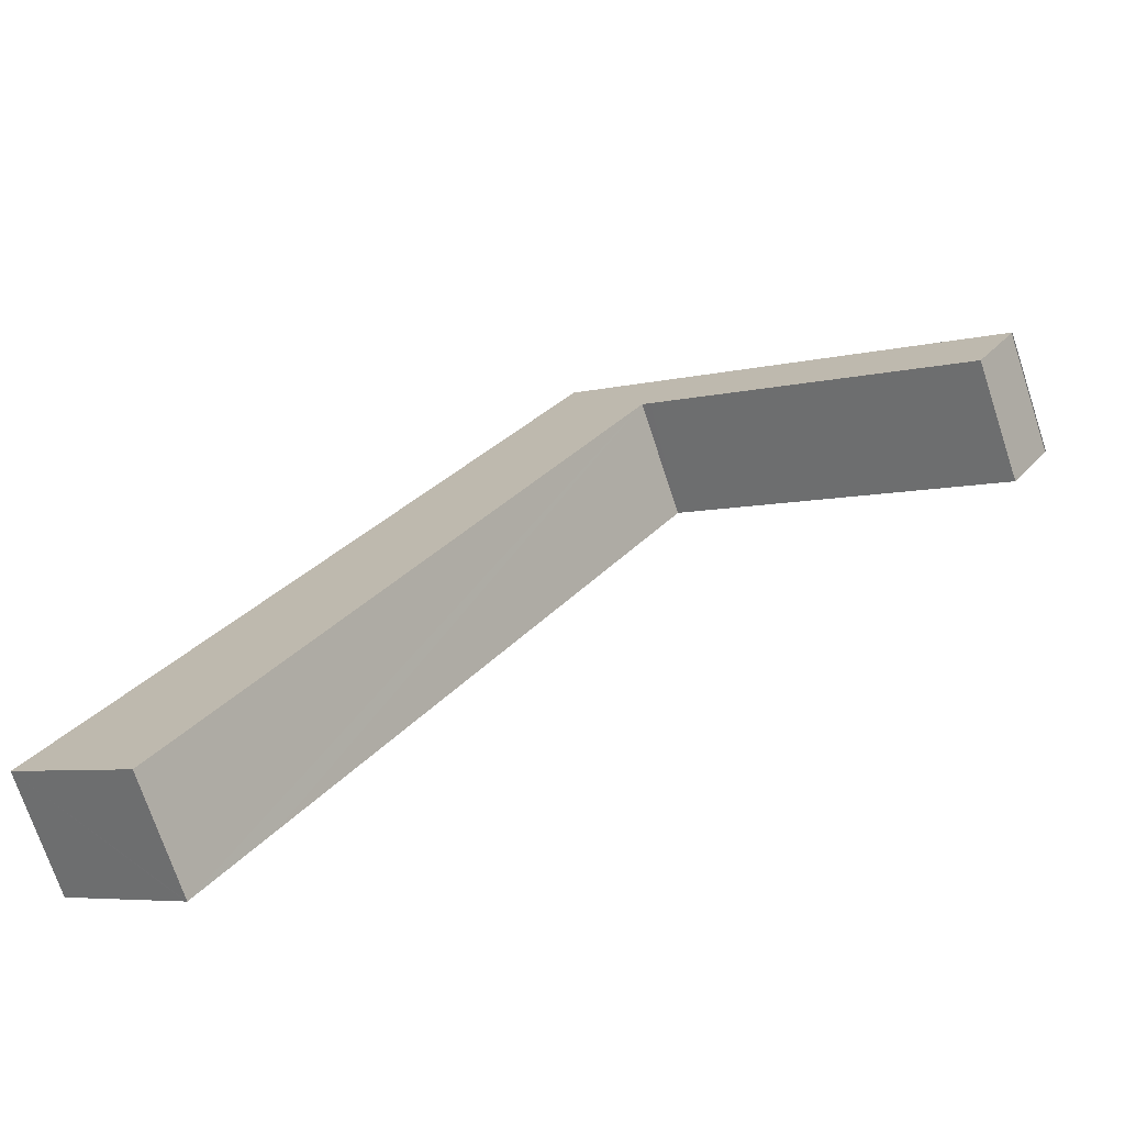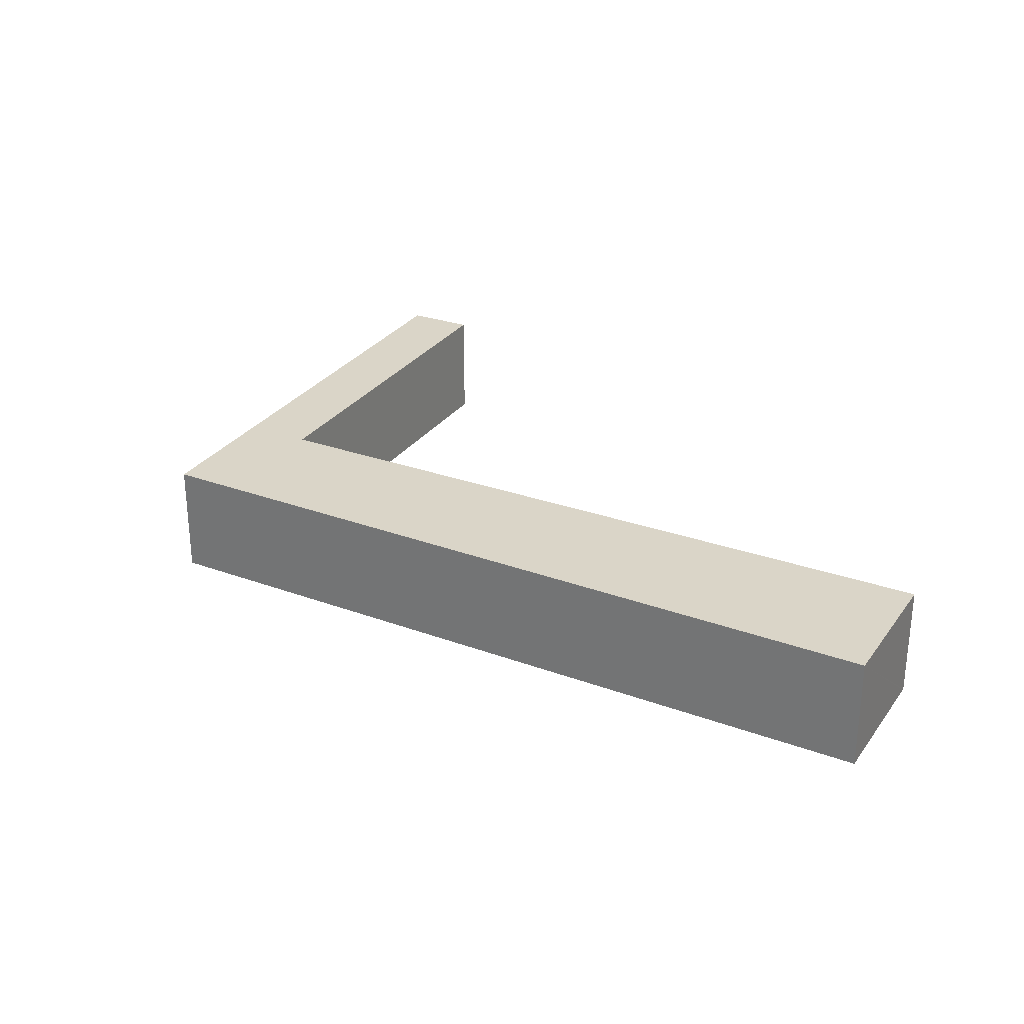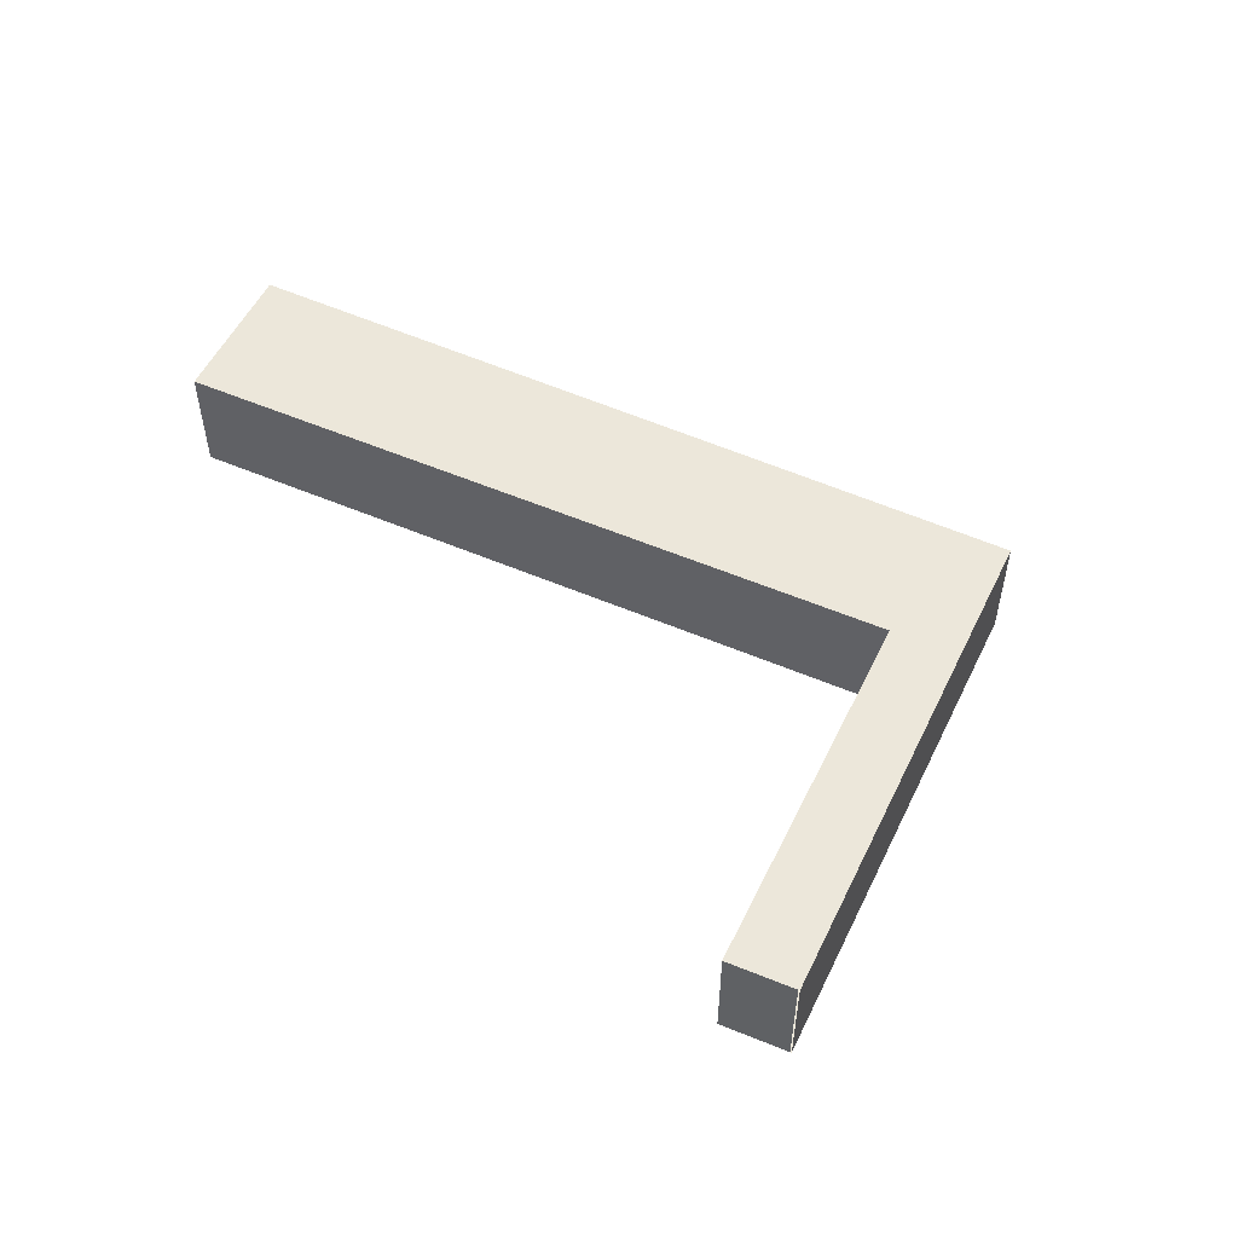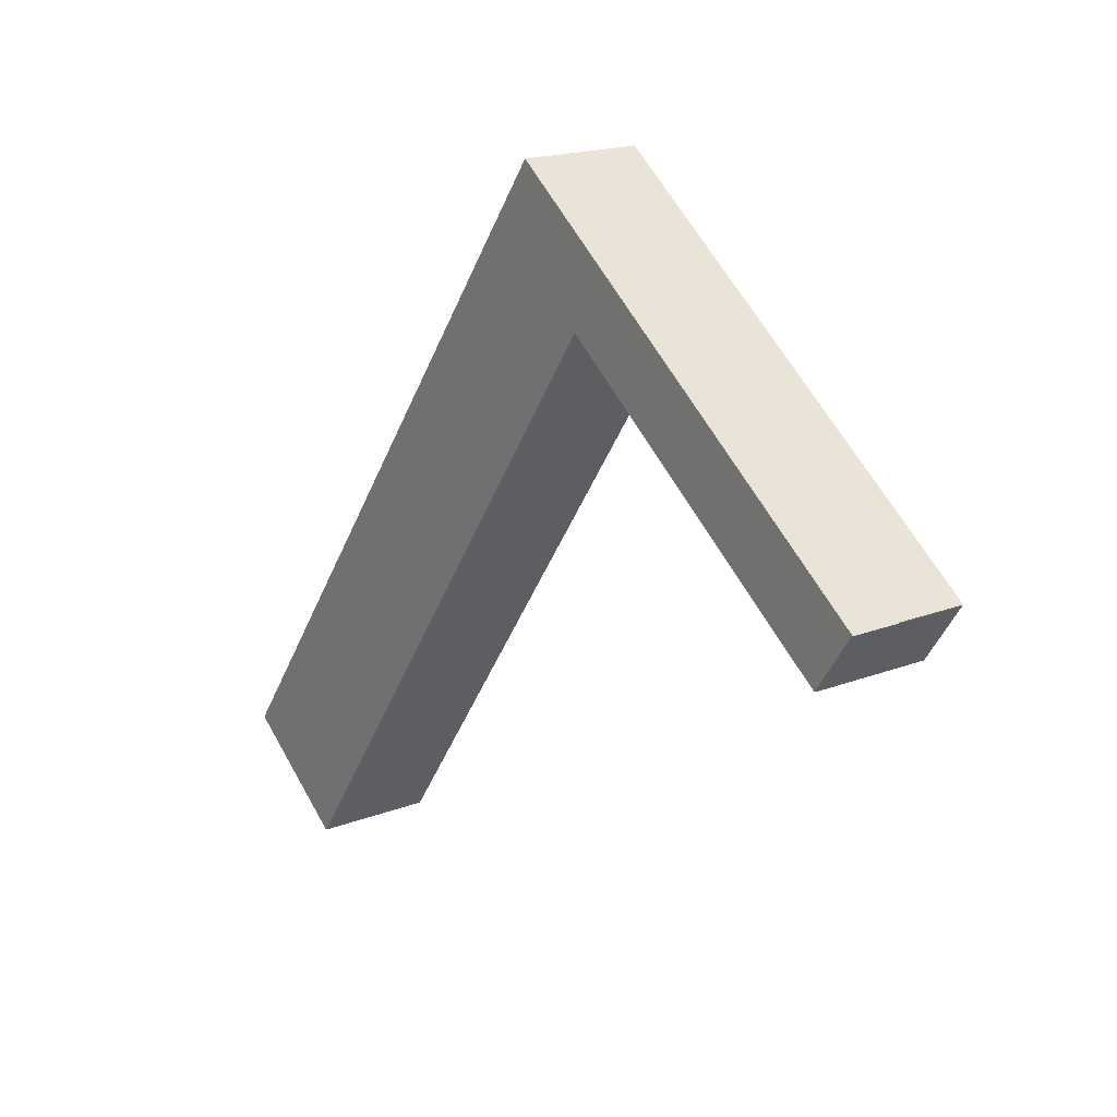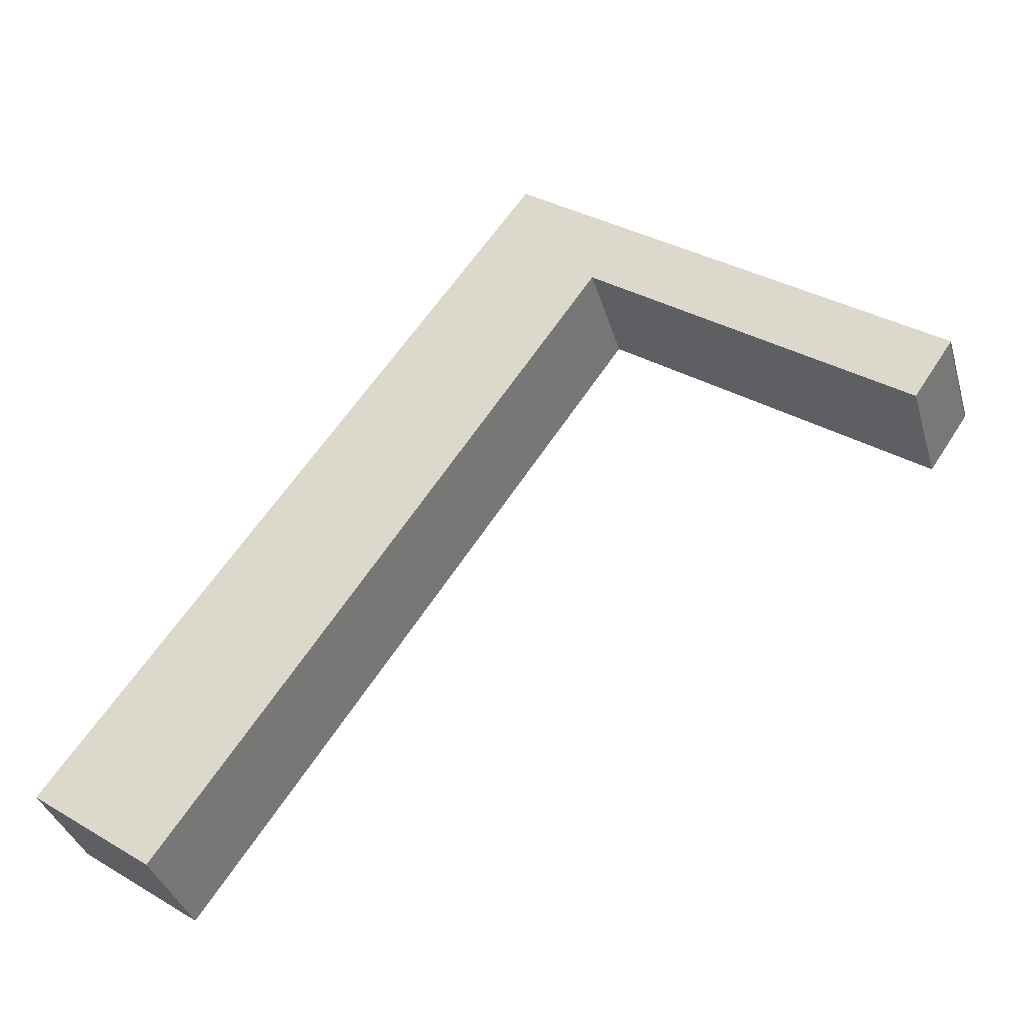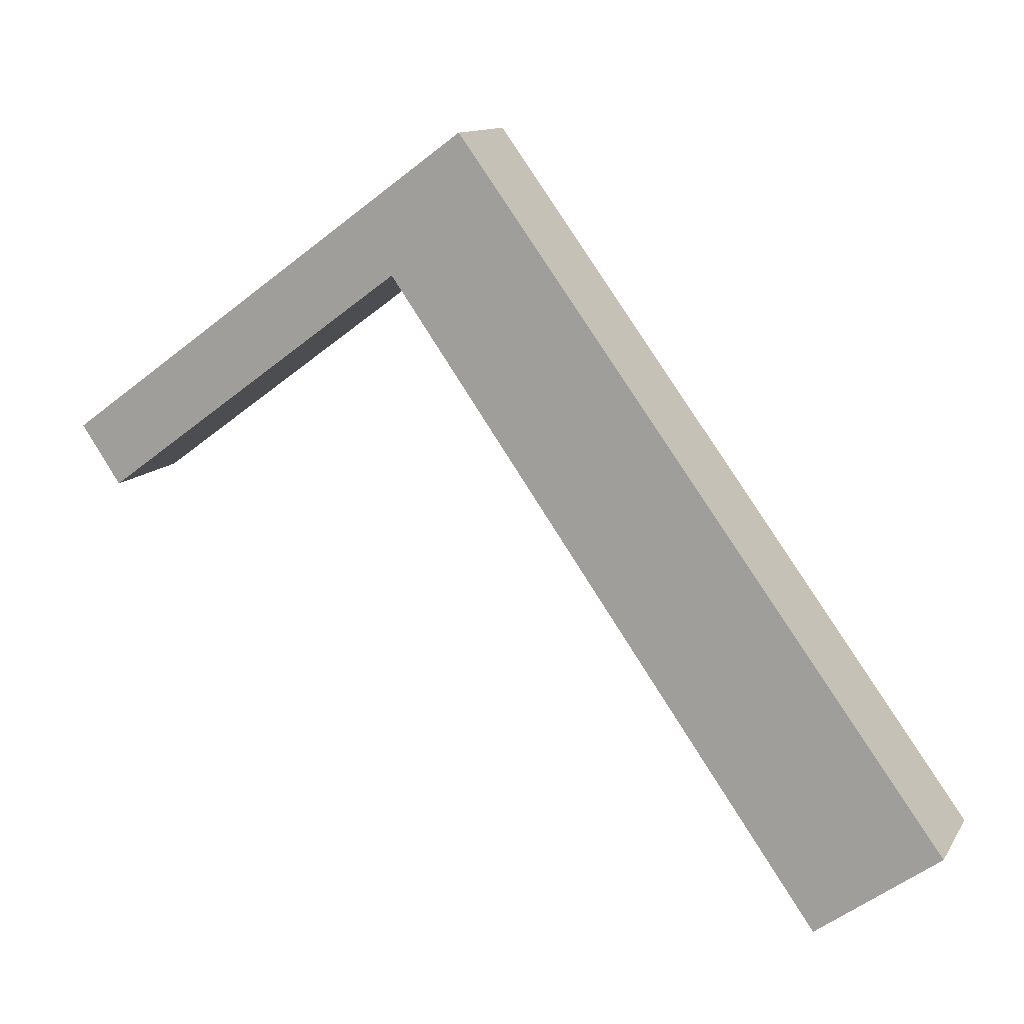
<metadata>
{"format":"obj","ext":"obj","renderer":"f3d","projection":"perspective","resolution":1024,"background":"white","views":[{"elev":-72.3,"azim":-161.7,"up":"+Z"},{"elev":29.3,"azim":82.6,"up":"+Y"},{"elev":53.7,"azim":-100.6,"up":"+Y"},{"elev":18.3,"azim":-126.6,"up":"+Z"},{"elev":-36.4,"azim":-164.3,"up":"+Z"},{"elev":11.9,"azim":20.3,"up":"+Z"}]}
</metadata>
<code>
v  0.016 2.025 -0.021
v  5.847 2.025 2.777
v  0.679 2.025 -1.003
v  0 2.025 1.24e-16
v  5.141 2.025 3.746
v  5.993 2.025 2.884
v  7.202 2.025 5.249
v  15.5 2.025 -6.14
v  12.33 2.025 -6.124
v  13.44 2.025 -7.642
v  13.41 2.025 -7.66
v  13.41 4.69e-16 -7.66
v  12.33 3.75e-16 -6.124
v  5.993 -1.766e-16 2.884
v  0.679 6.142e-17 -1.003
v  0.016 1.286e-18 -0.021
v  5.847 -1.7e-16 2.777
v  13.44 4.679e-16 -7.642
v  15.5 3.76e-16 -6.14
v  0 0 0
v  5.141 -2.294e-16 3.746
v  7.202 -3.214e-16 5.249
g defaultobject
f 1 2 3
f 2 1 4
f 2 4 5
f 2 5 6
f 6 5 7
f 6 7 8
f 9 10 11
f 10 9 8
f 8 9 6
f 12 9 11
f 9 12 6
f 6 12 13
f 6 13 14
f 15 1 3
f 1 15 16
f 14 2 6
f 2 14 3
f 3 14 15
f 15 14 17
f 10 12 11
f 12 10 8
f 12 8 18
f 18 8 19
f 20 5 4
f 5 20 21
f 5 21 7
f 7 21 22
f 22 8 7
f 8 22 19
f 16 15 14
f 17 14 15
f 22 21 19
f 14 19 21
f 16 14 21
f 13 19 14
f 12 19 13
f 18 19 12
f 21 20 16

</code>
